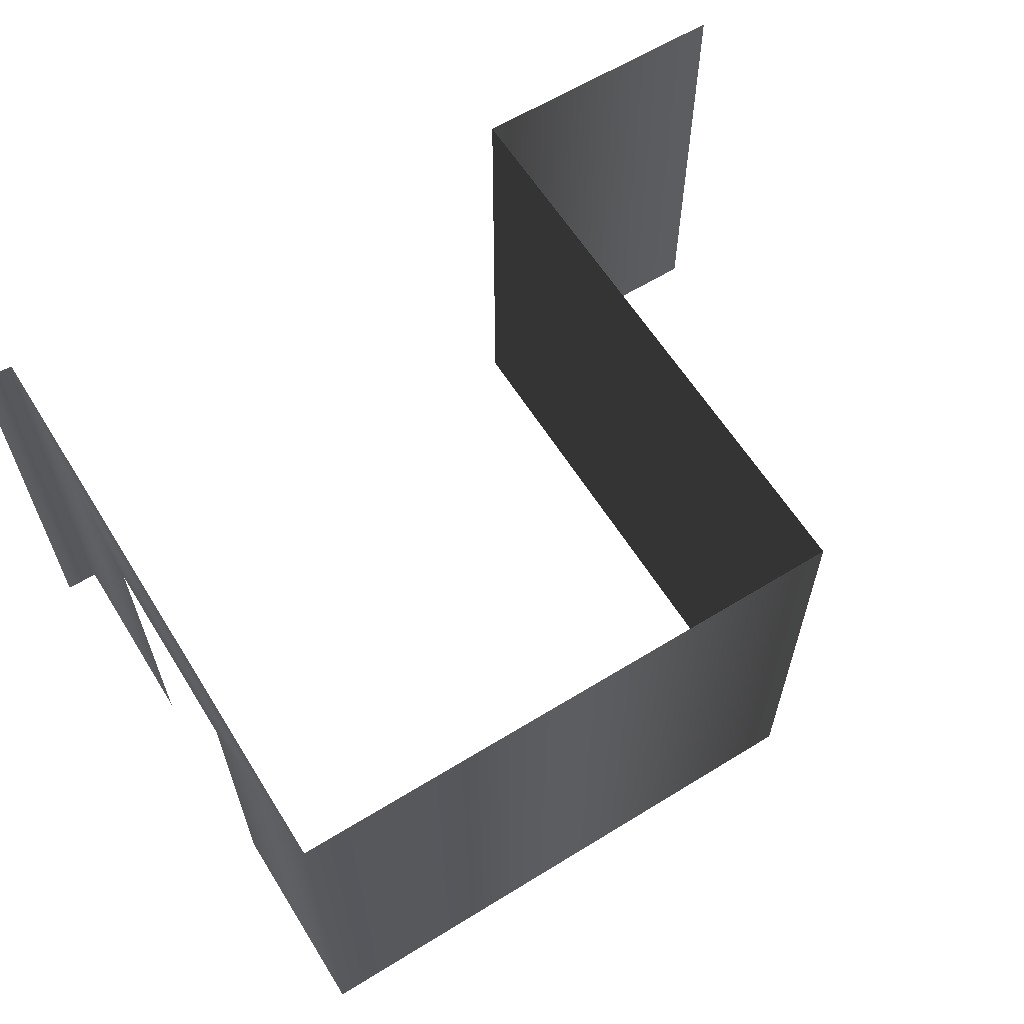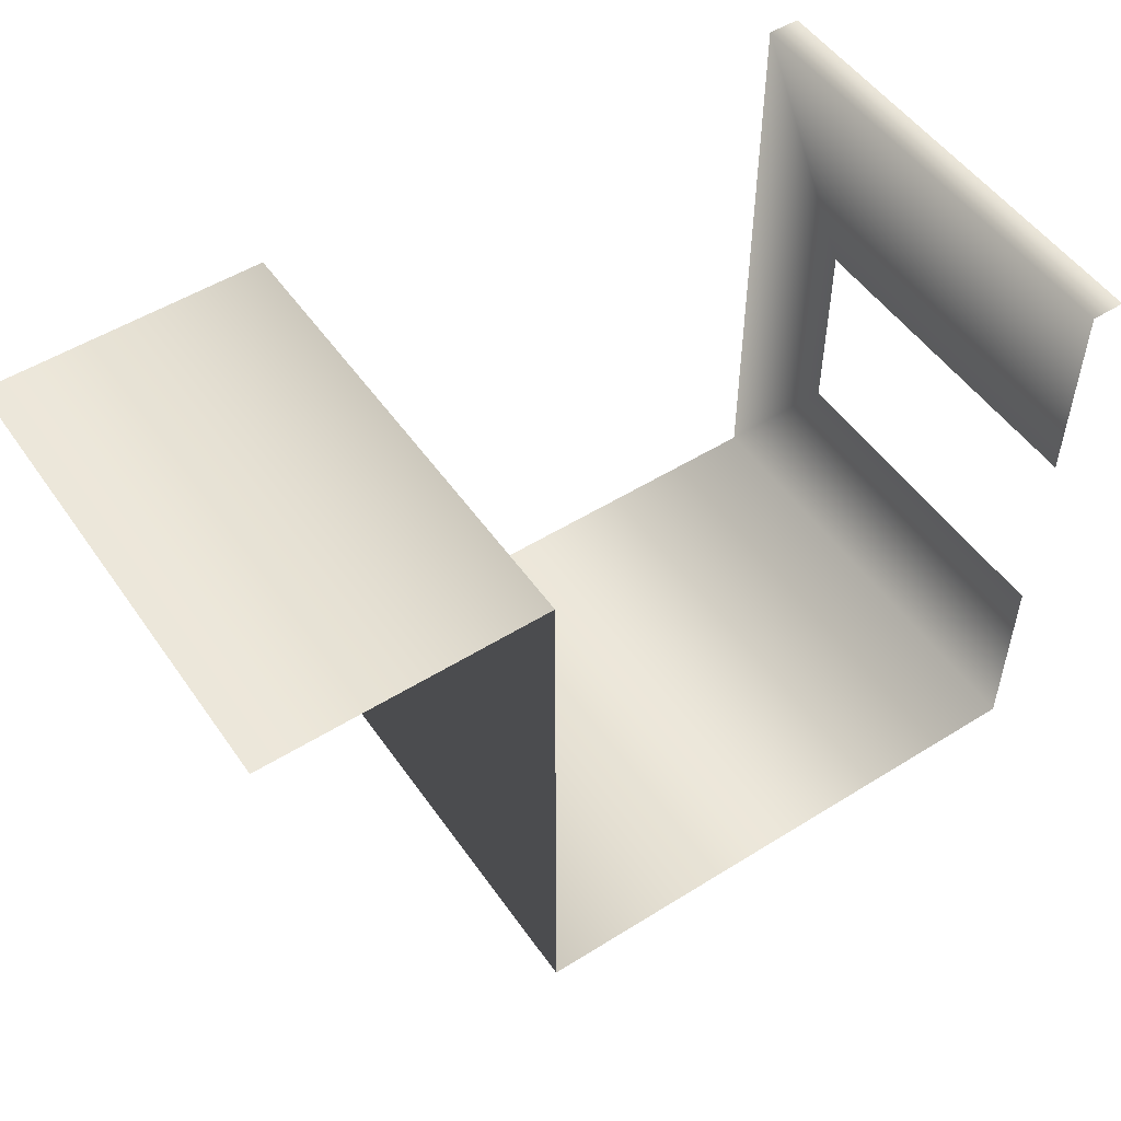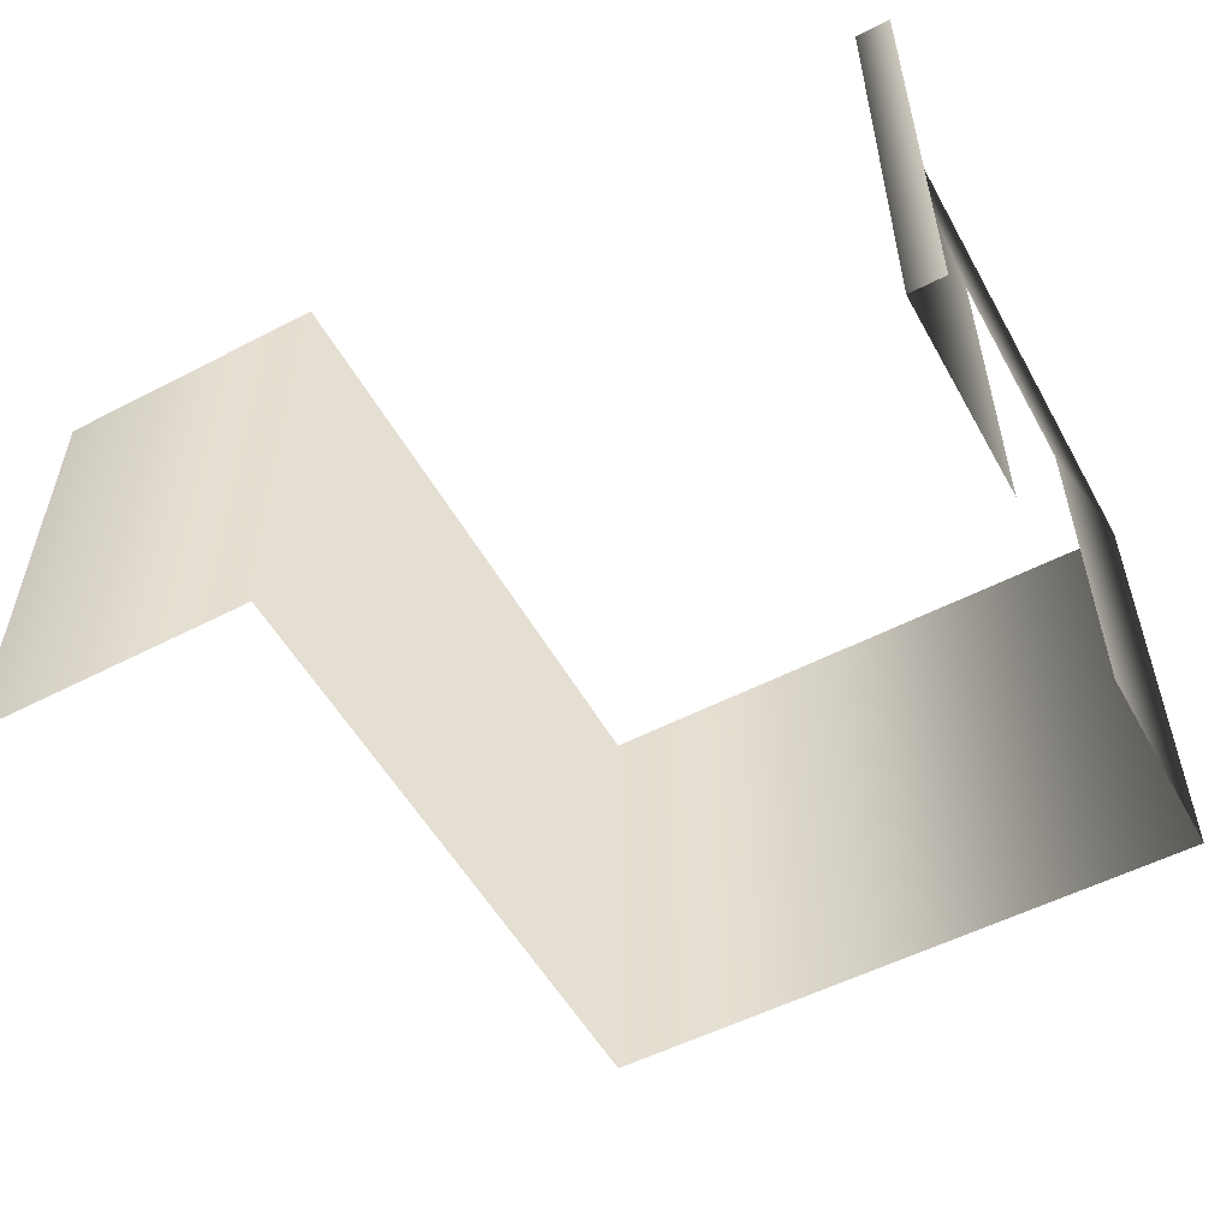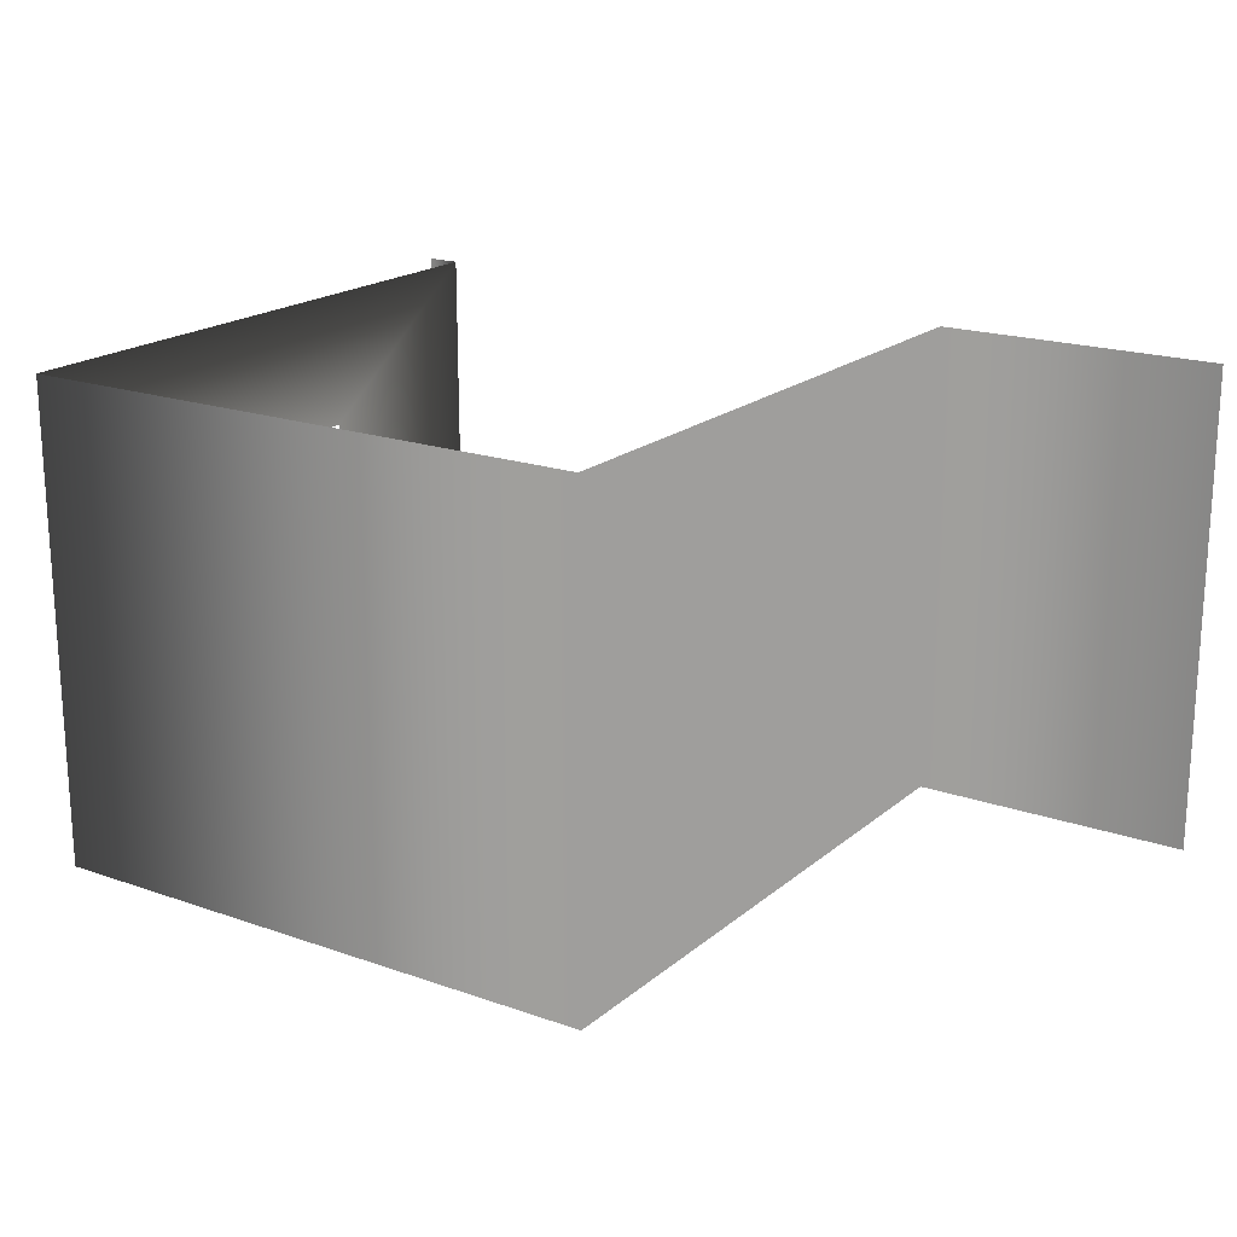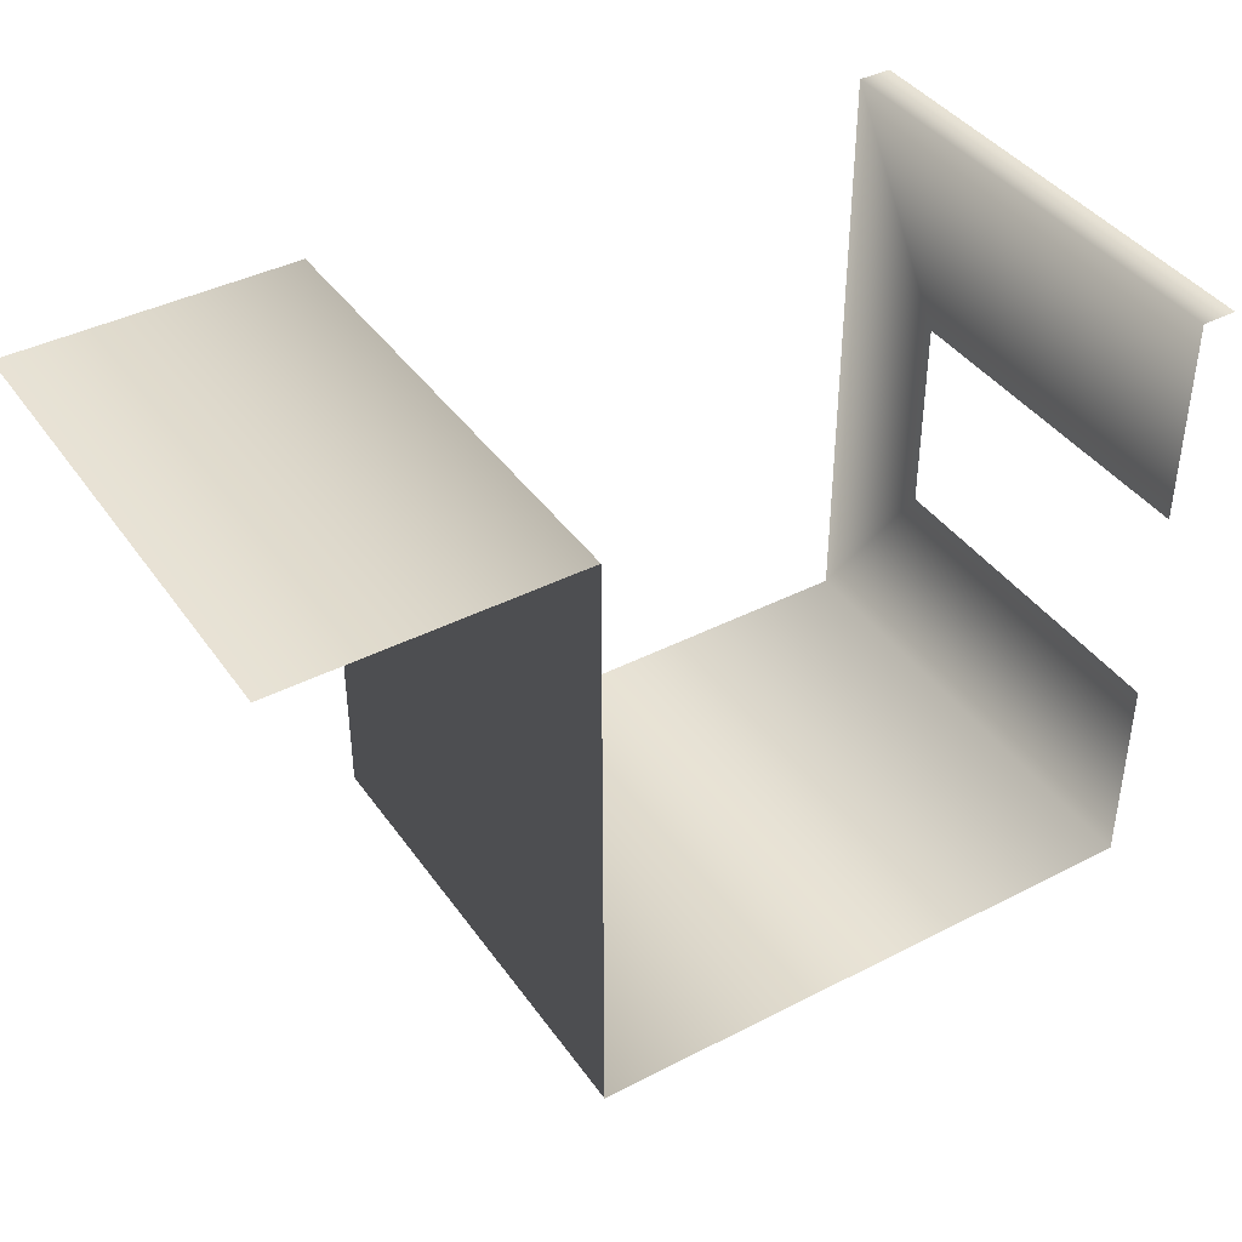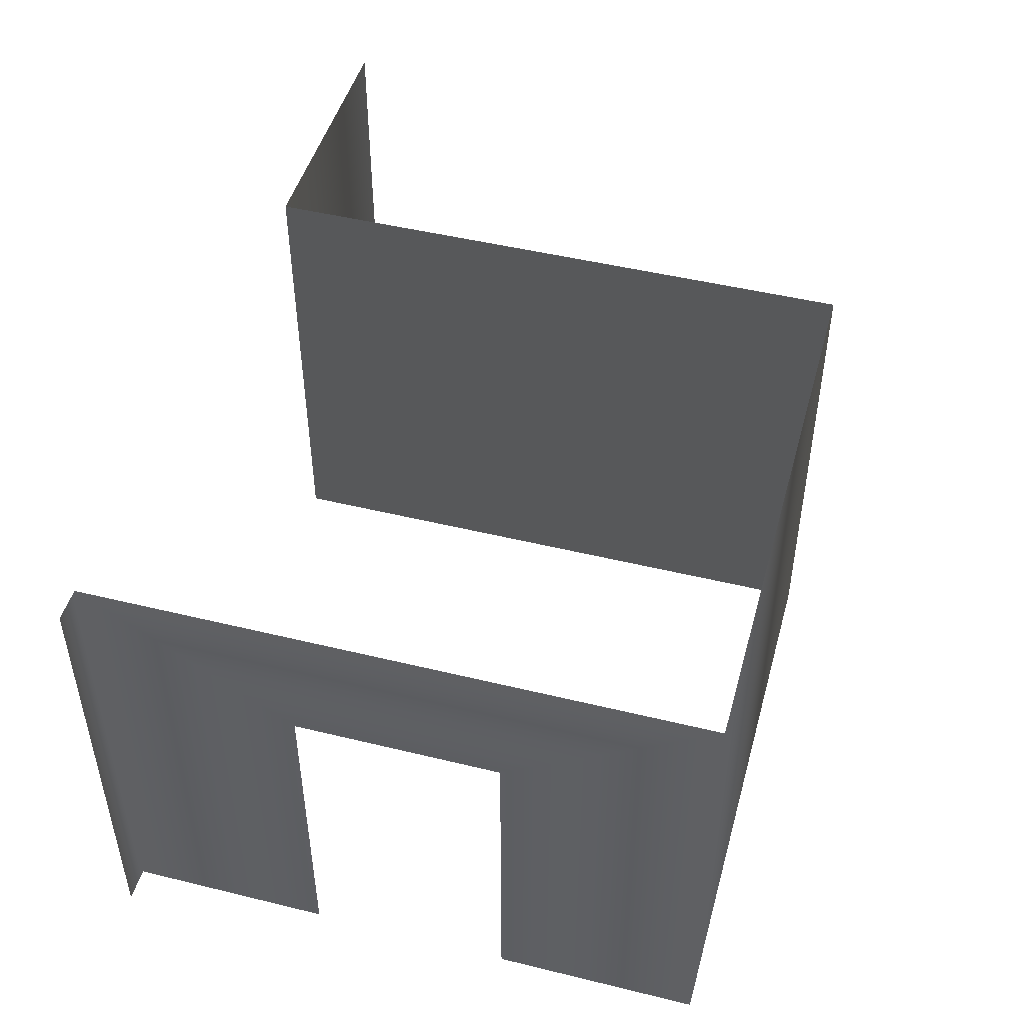
<metadata>
{"format":"obj","ext":"obj","renderer":"f3d","projection":"perspective","resolution":1024,"background":"white","views":[{"elev":61.7,"azim":148.0,"up":"+Y"},{"elev":51.9,"azim":-34.0,"up":"+Z"},{"elev":-53.9,"azim":28.8,"up":"+Y"},{"elev":19.2,"azim":-146.5,"up":"+Y"},{"elev":40.9,"azim":-32.0,"up":"+Z"},{"elev":47.6,"azim":105.4,"up":"+Y"}]}
</metadata>
<code>
v  -2.364 11.19 2.783
v  -2.614 11.19 2.783
v  -2.614 7.693 2.783
v  -2.364 7.693 2.783
v  -2.614 7.693 -1.717
v  -2.614 11.19 -1.717
v  -6.864 11.19 -1.717
v  -6.864 7.693 -1.717
v  -6.864 11.19 2.783
v  -6.864 7.693 2.783
v  -8.926 11.19 2.783
v  -8.926 7.693 2.783
v  -2.614 10.19 1.283
v  -2.614 7.693 1.283
v  -2.614 7.693 -0.2166
v  -2.614 10.19 -0.2166
o MS_Pared157
g MS_Pared157
f 1 2 3 4
f 5 6 7 8
f 8 7 9 10
f 9 11 12 10
f 3 2 13 14
f 6 5 15 16
f 2 6 16 13

</code>
